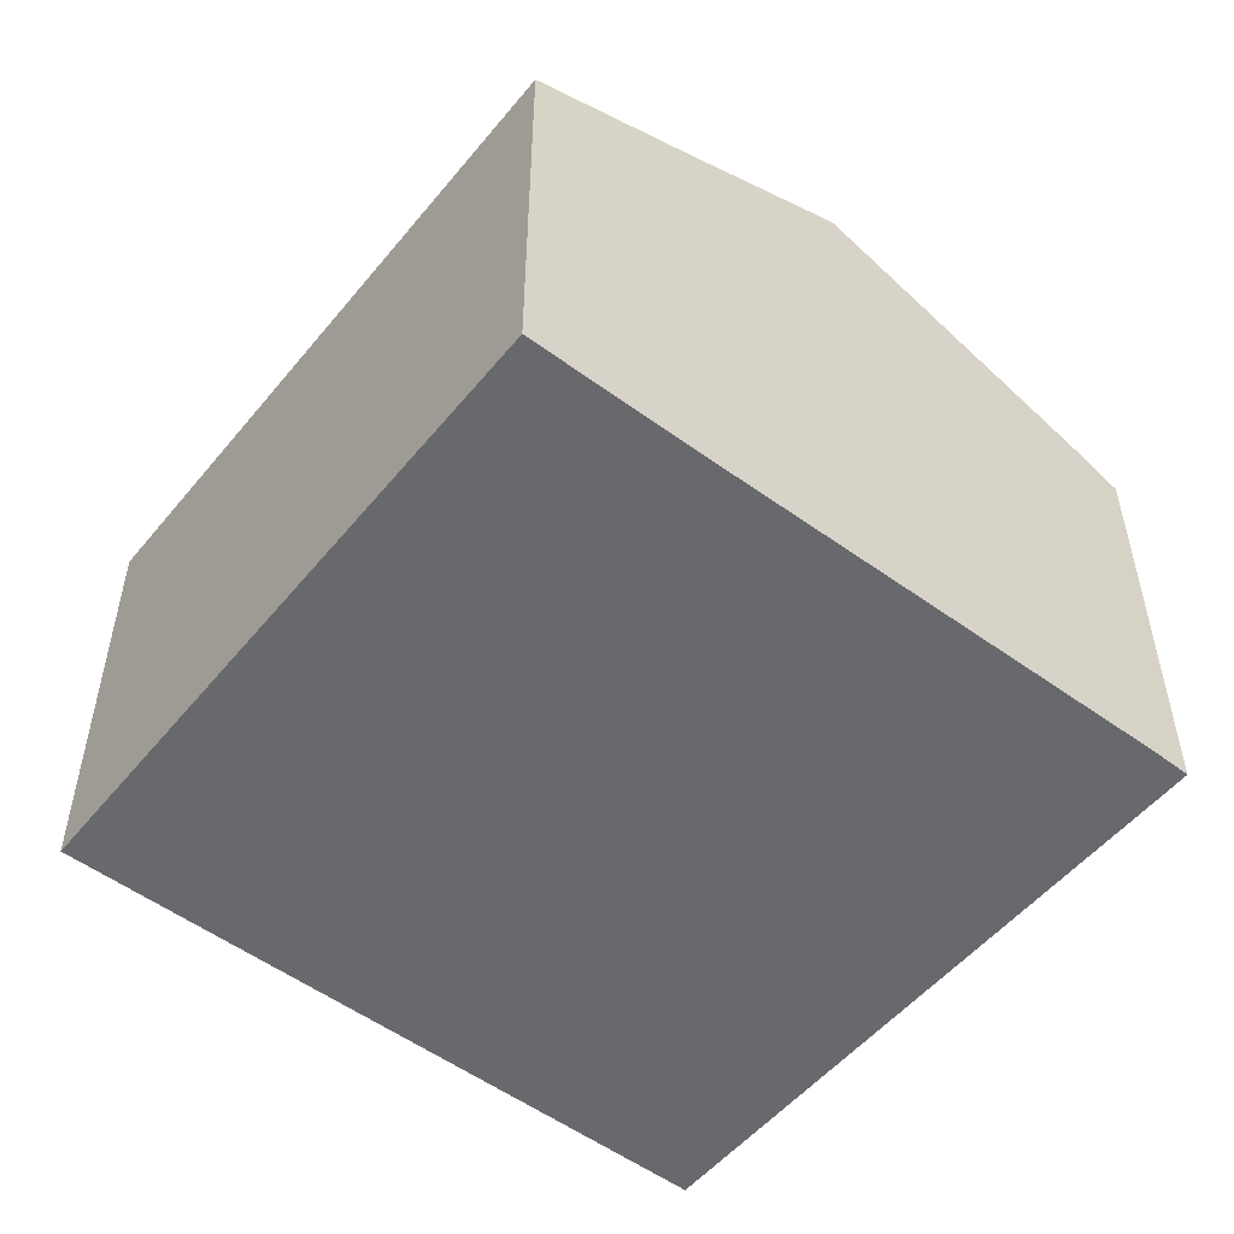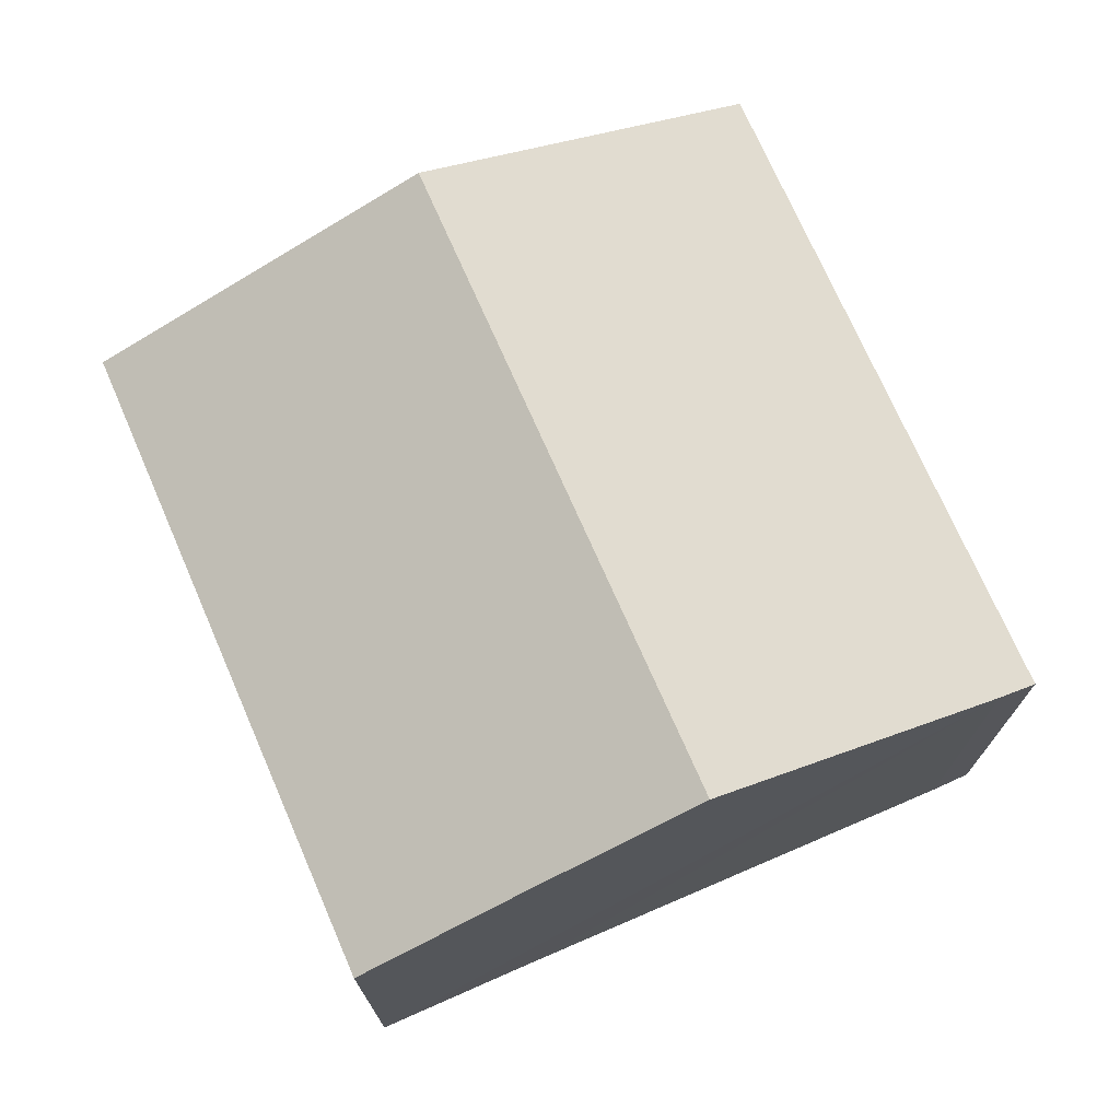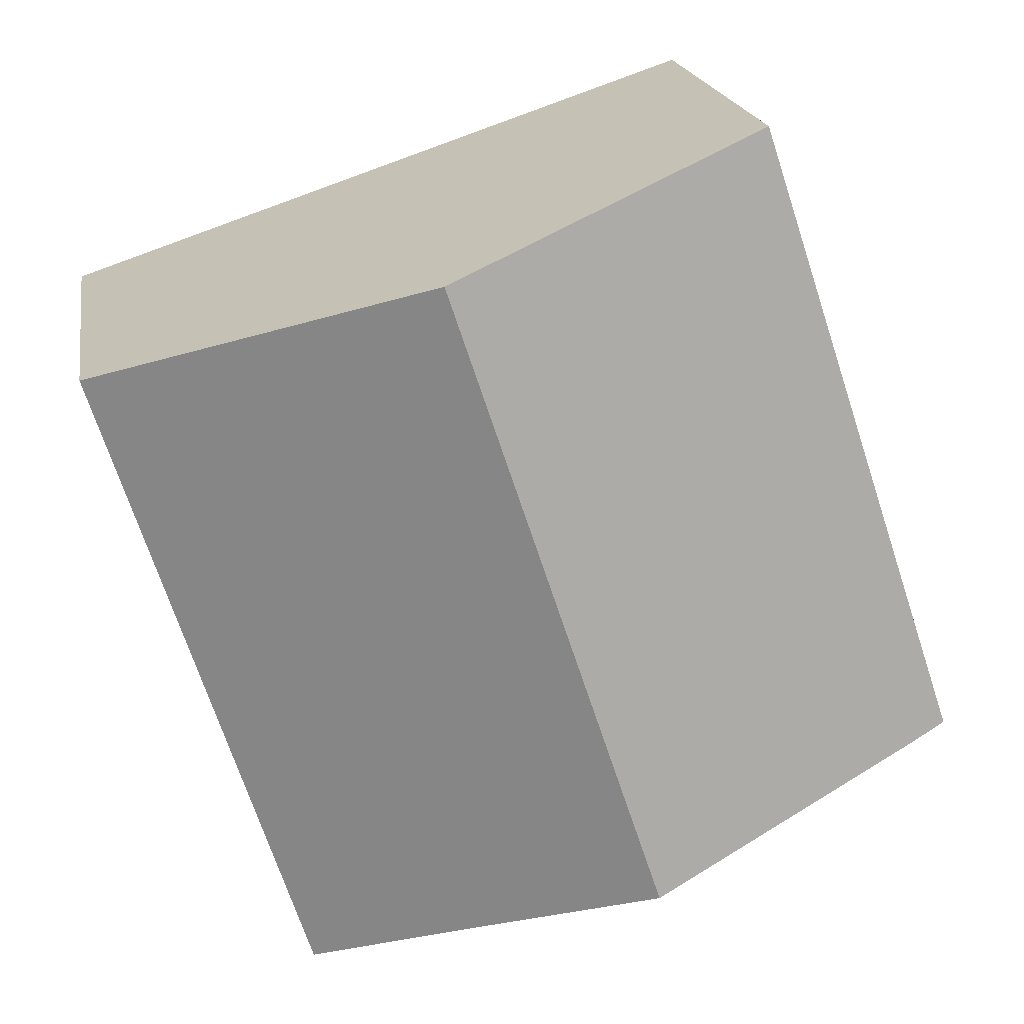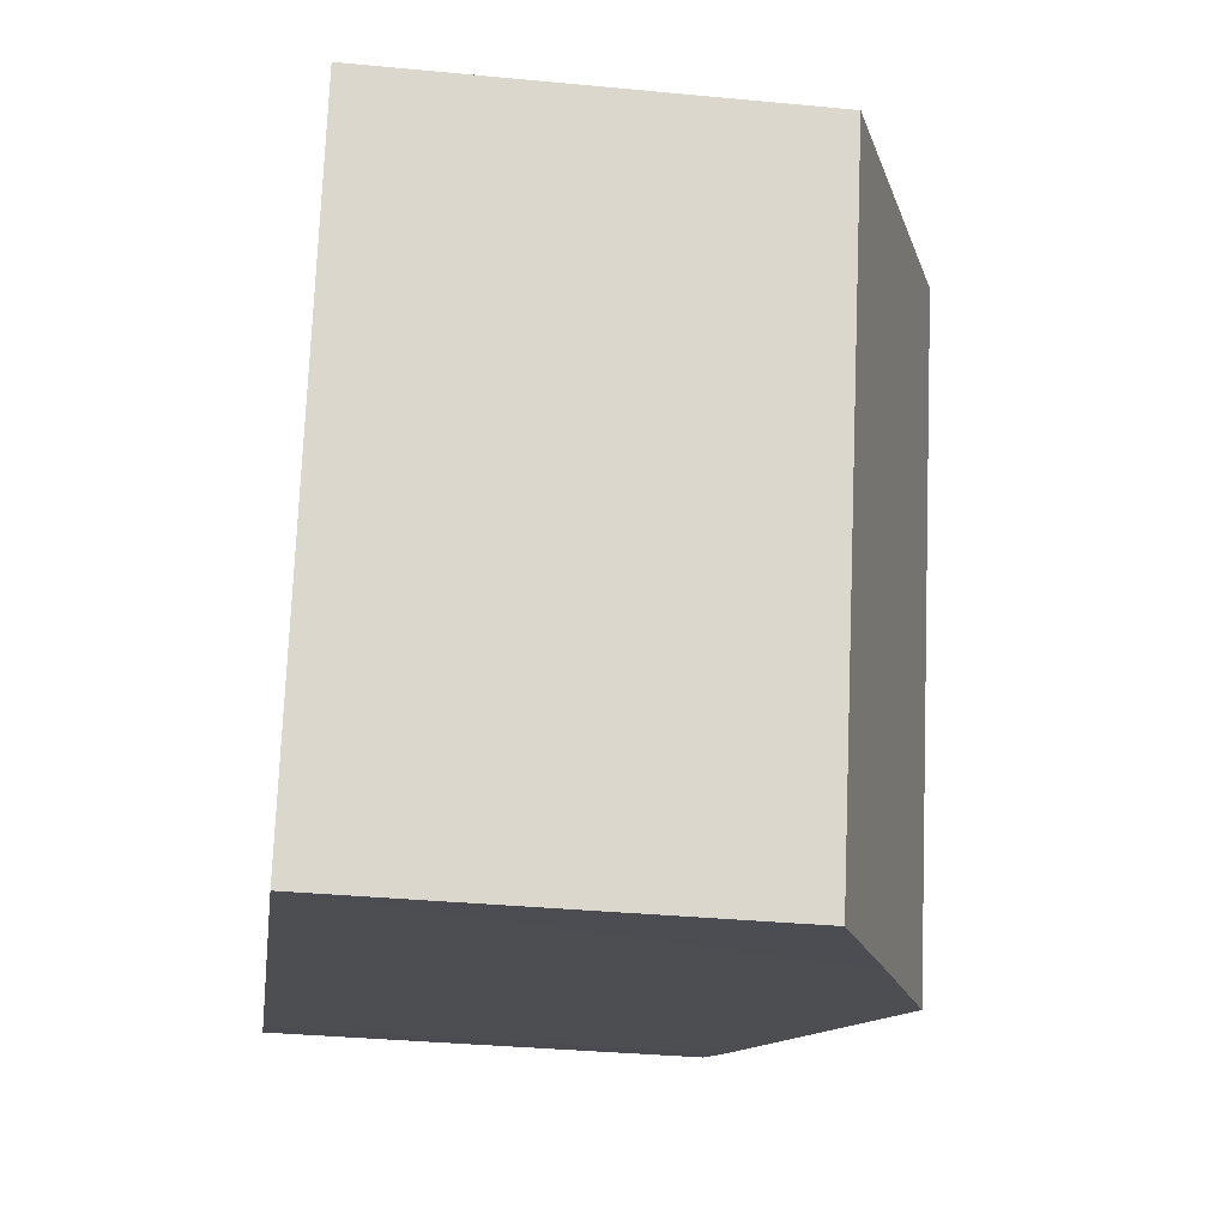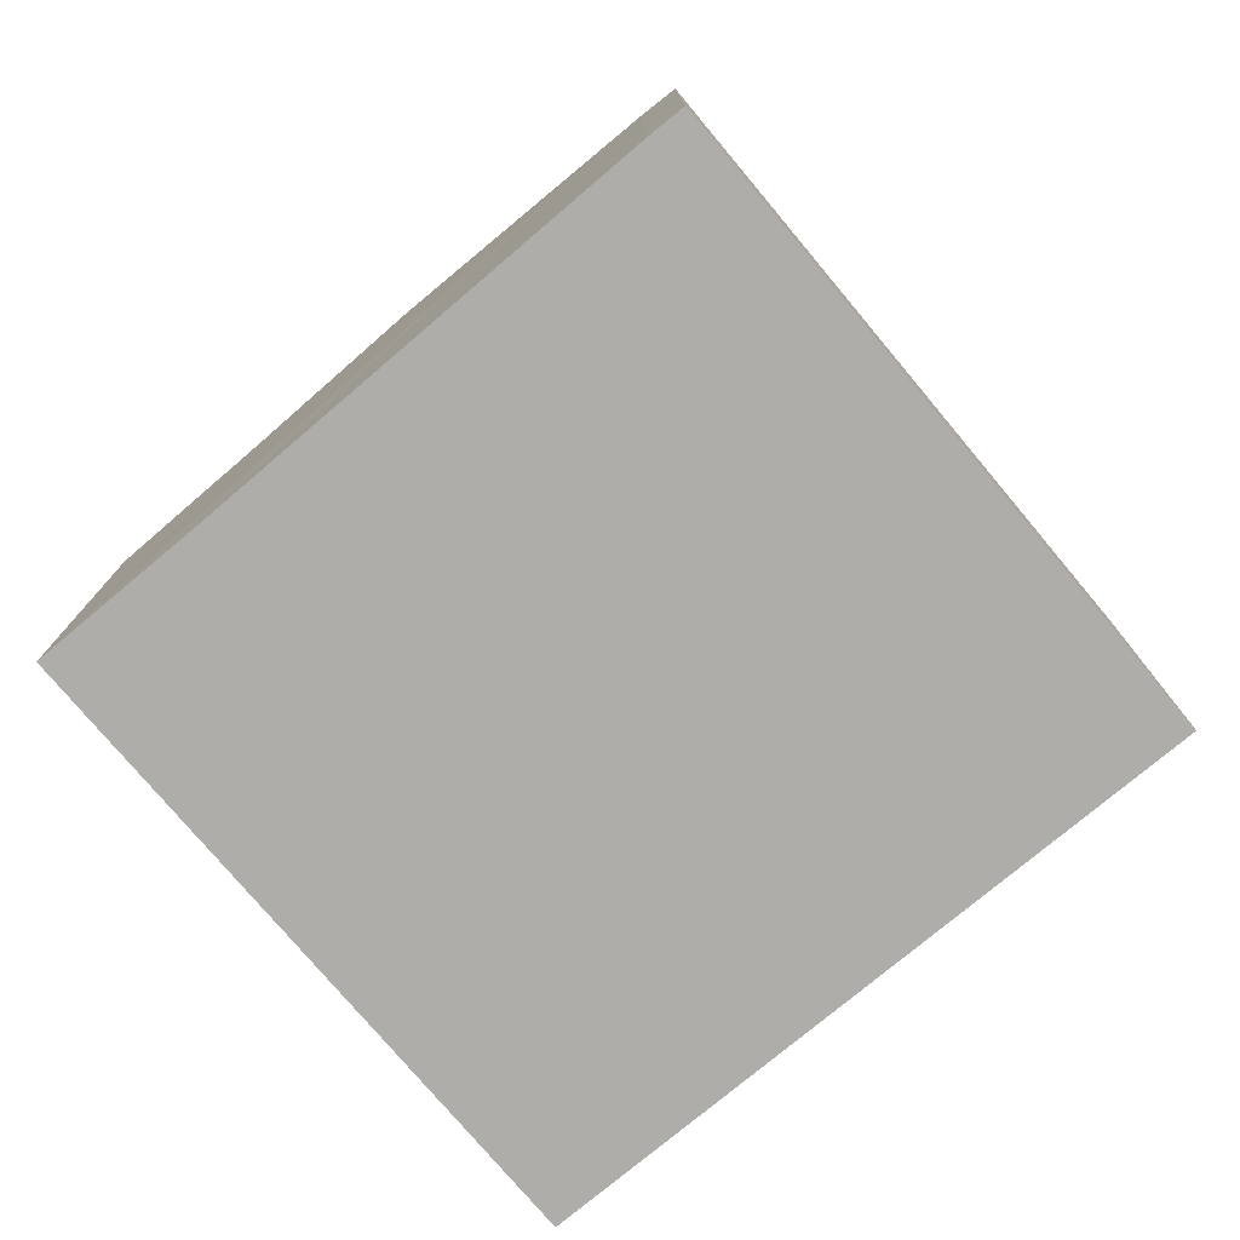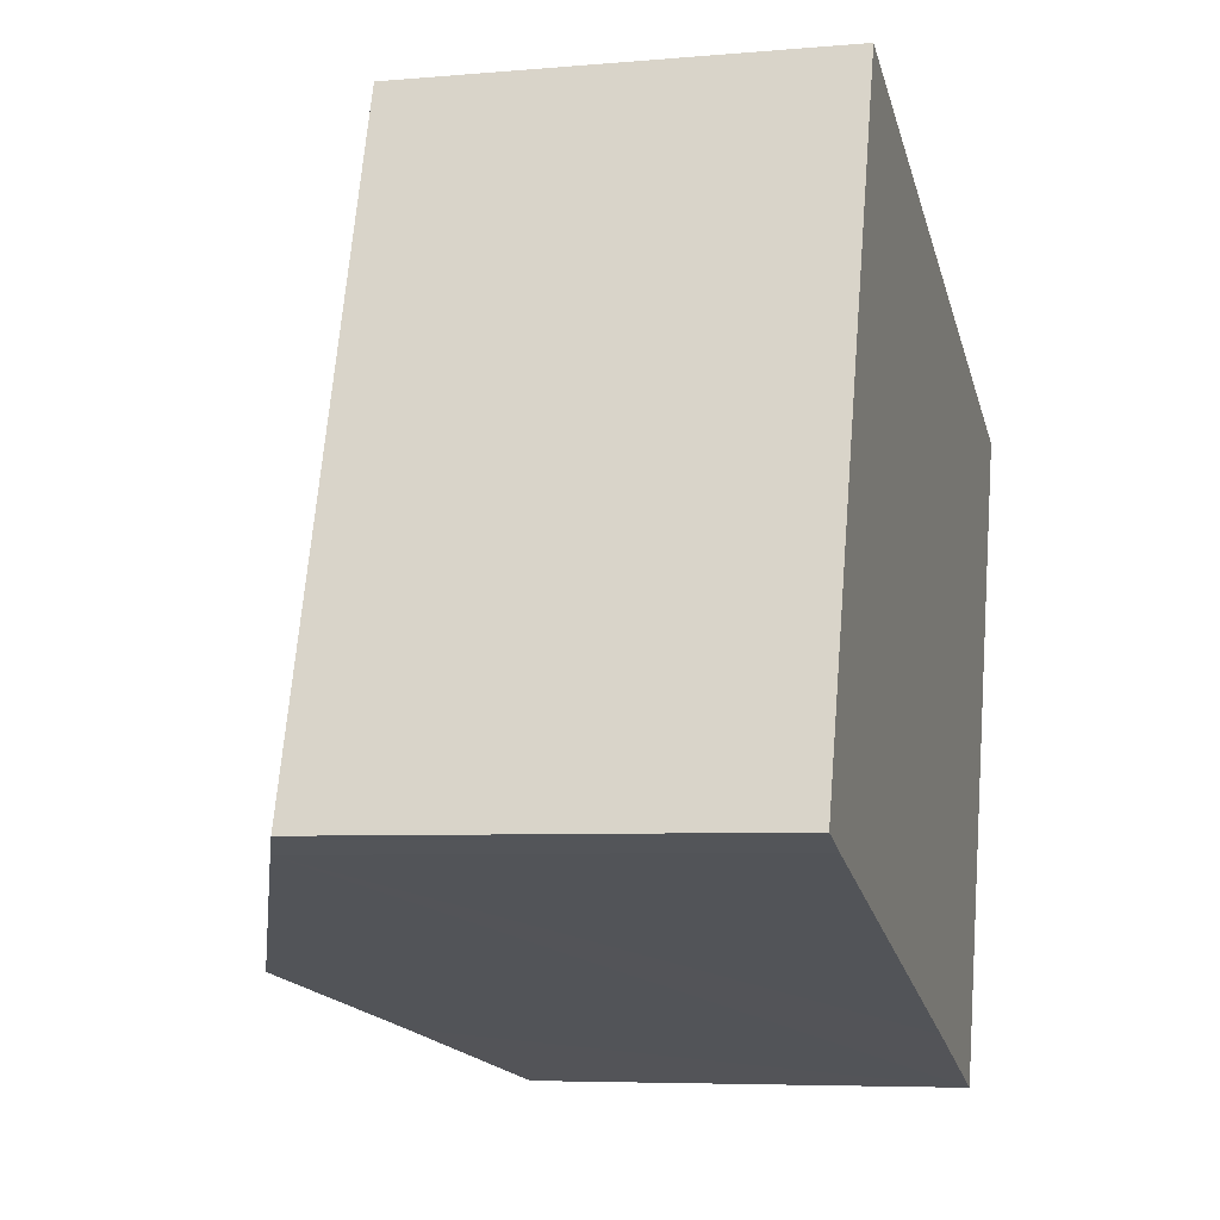
<metadata>
{"format":"obj","ext":"obj","renderer":"f3d","projection":"perspective","resolution":1024,"background":"white","views":[{"elev":-52.7,"azim":159.9,"up":"+Y"},{"elev":73.4,"azim":174.6,"up":"+Y"},{"elev":19.0,"azim":170.9,"up":"+Z"},{"elev":-34.6,"azim":82.7,"up":"+Z"},{"elev":-77.4,"azim":-121.7,"up":"+Y"},{"elev":-5.8,"azim":-74.8,"up":"+Z"}]}
</metadata>
<code>
v  10.48 6.617 -3.415
v  8.518 8.772 8.21
v  13.7 6.643 6.469
v  7.873 7.688 -2.55
v  5.222 8.772 -1.697
v  3.313 6.635 9.957
v  0.609 6.886 -0.213
v  0 6.635 4.063e-16
v  0 0 0
v  3.313 -6.097e-16 9.957
v  8.518 -5.027e-16 8.21
v  13.7 -3.961e-16 6.469
v  10.48 2.091e-16 -3.415
v  0.609 1.304e-17 -0.213
v  7.873 1.561e-16 -2.55
v  5.222 1.039e-16 -1.697
g defaultobject
f 1 2 3
f 2 1 4
f 2 4 5
f 5 6 2
f 6 5 7
f 6 7 8
f 9 6 8
f 6 9 10
f 10 2 6
f 2 10 3
f 3 10 11
f 3 11 12
f 12 1 3
f 1 12 13
f 14 8 7
f 8 14 9
f 13 4 1
f 4 13 5
f 5 13 7
f 7 13 15
f 7 15 16
f 7 16 14
f 11 13 12
f 13 11 10
f 13 10 15
f 15 10 9
f 15 9 16
f 16 9 14

</code>
